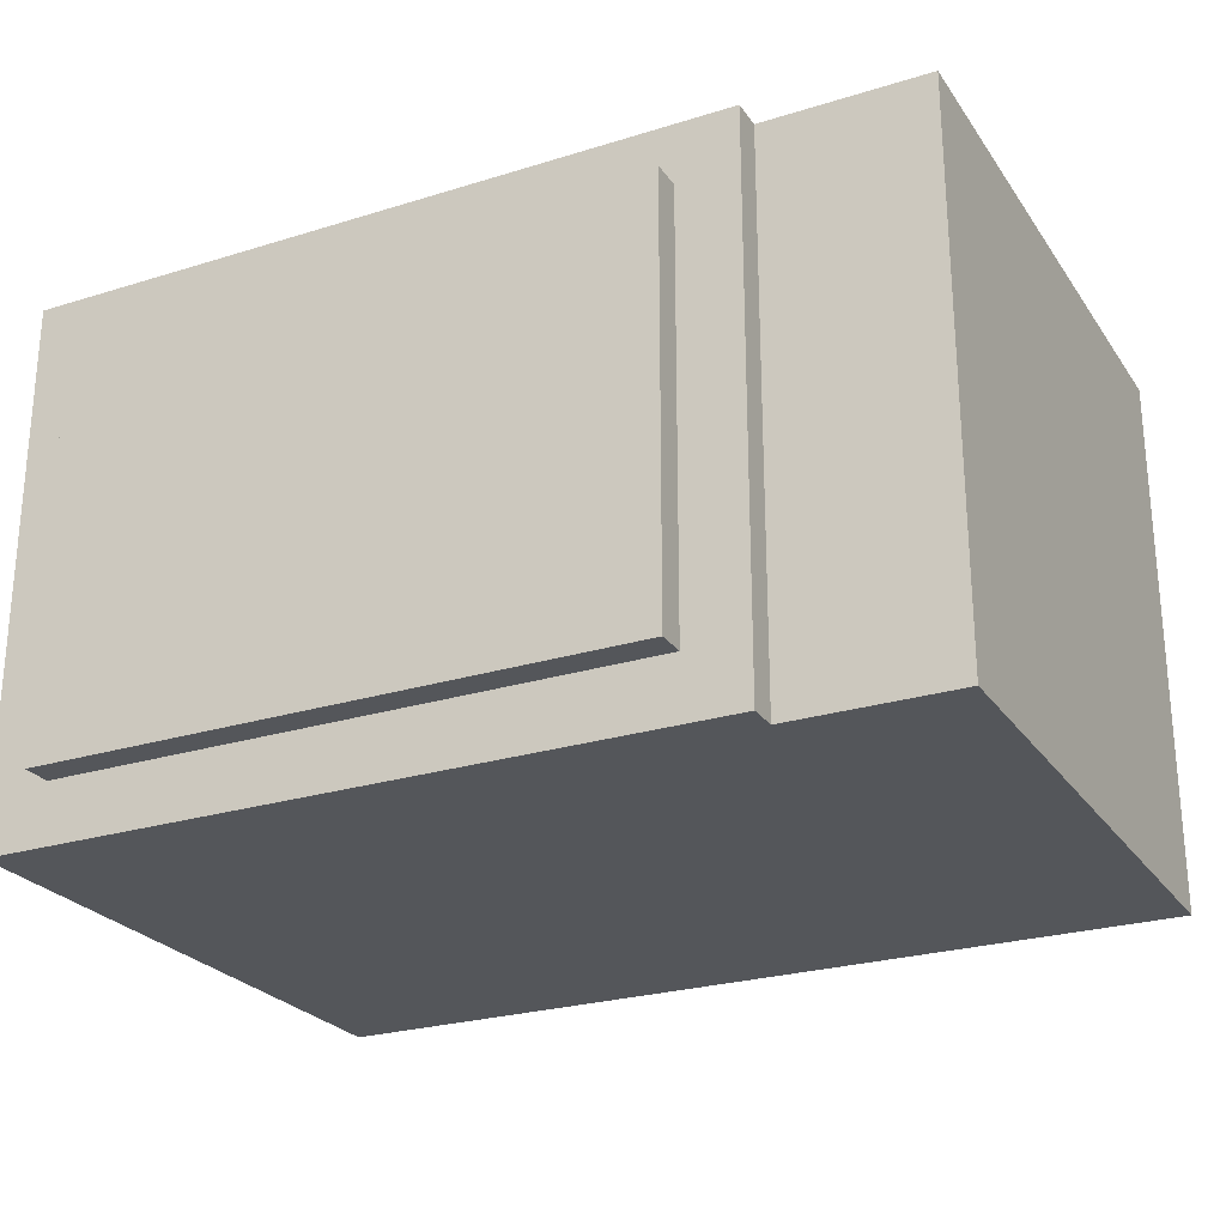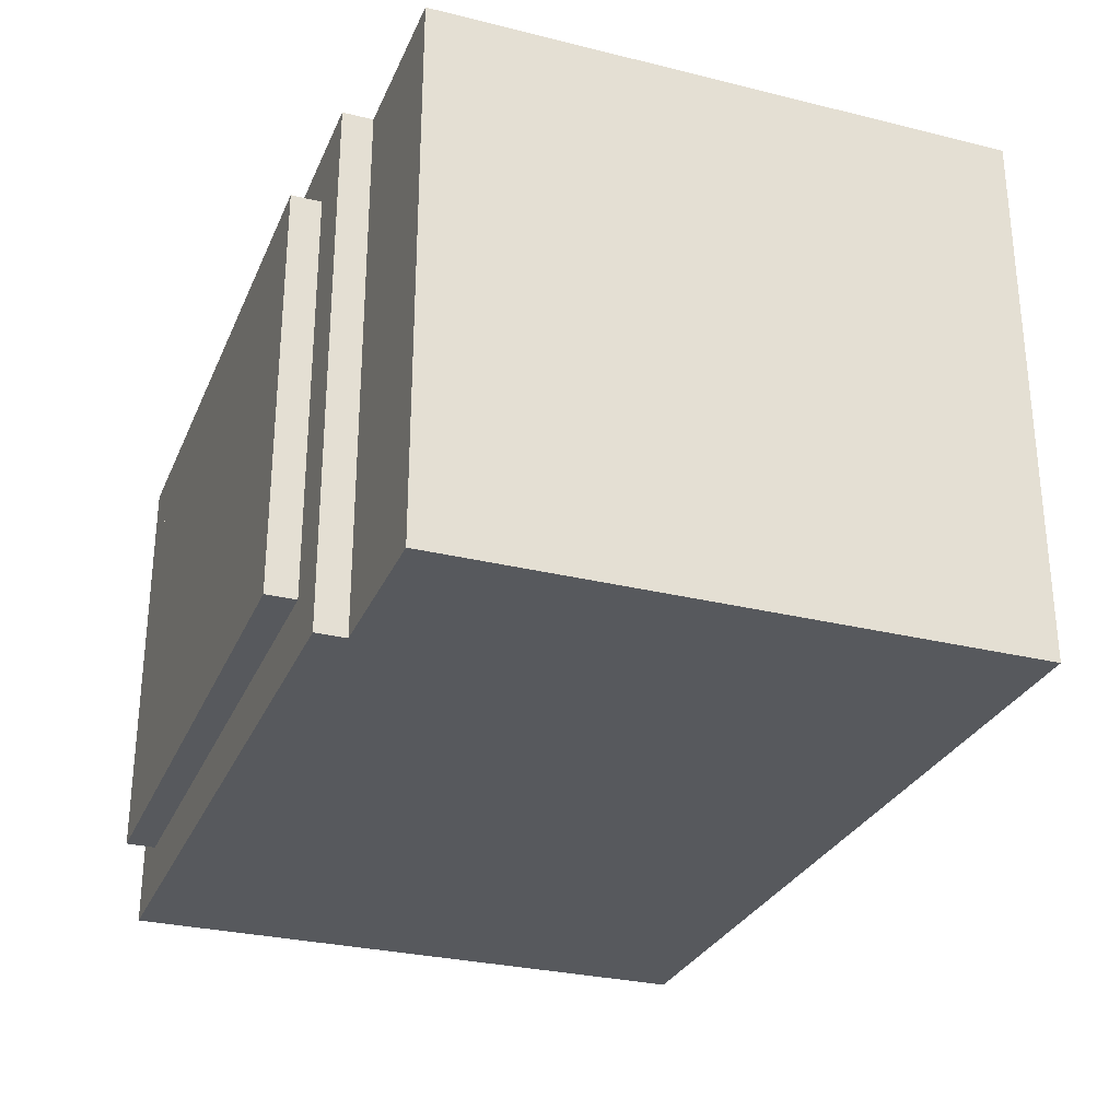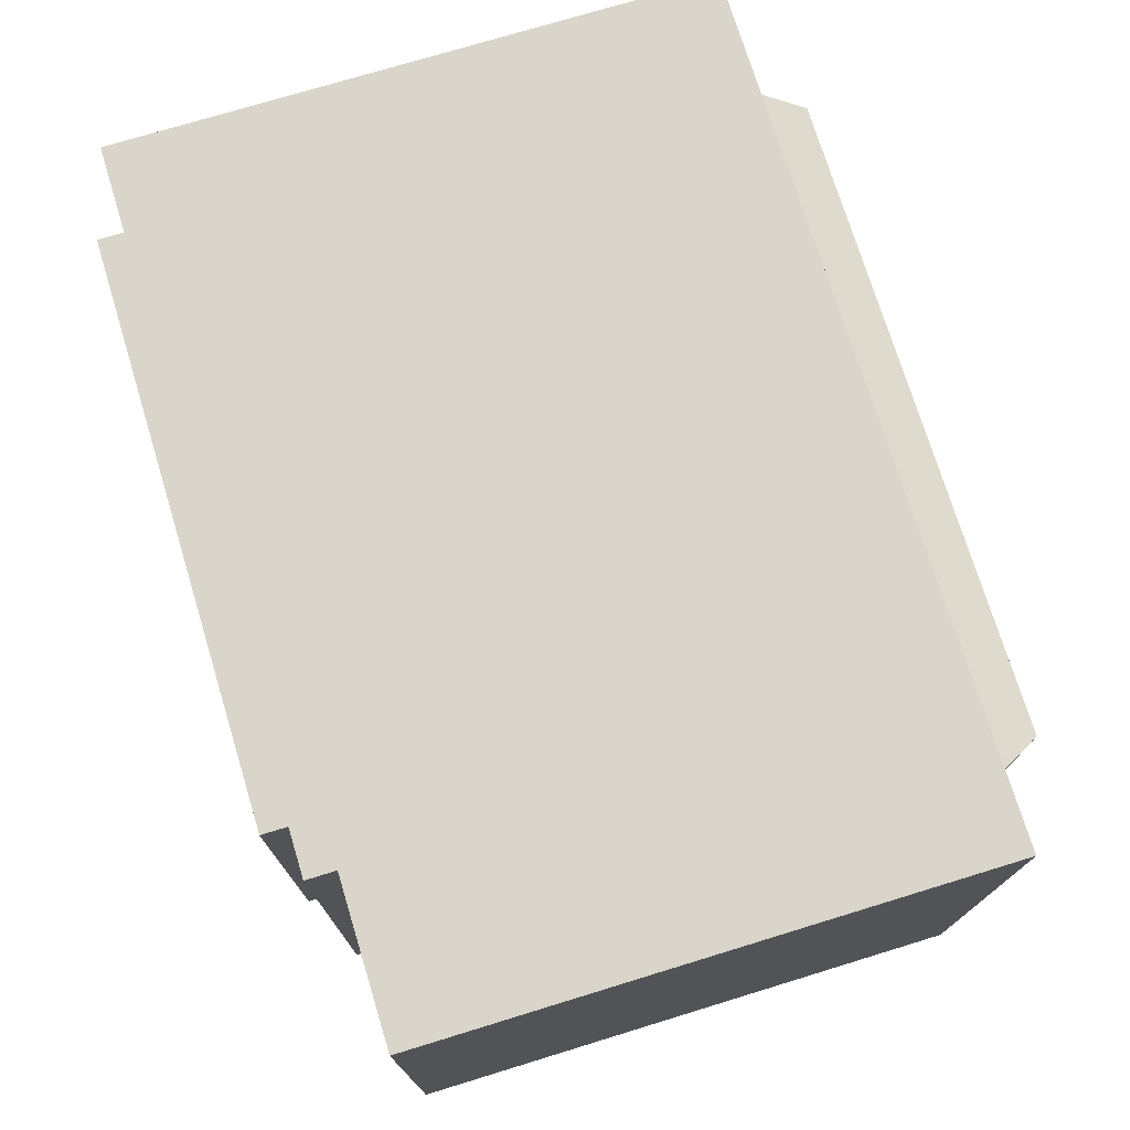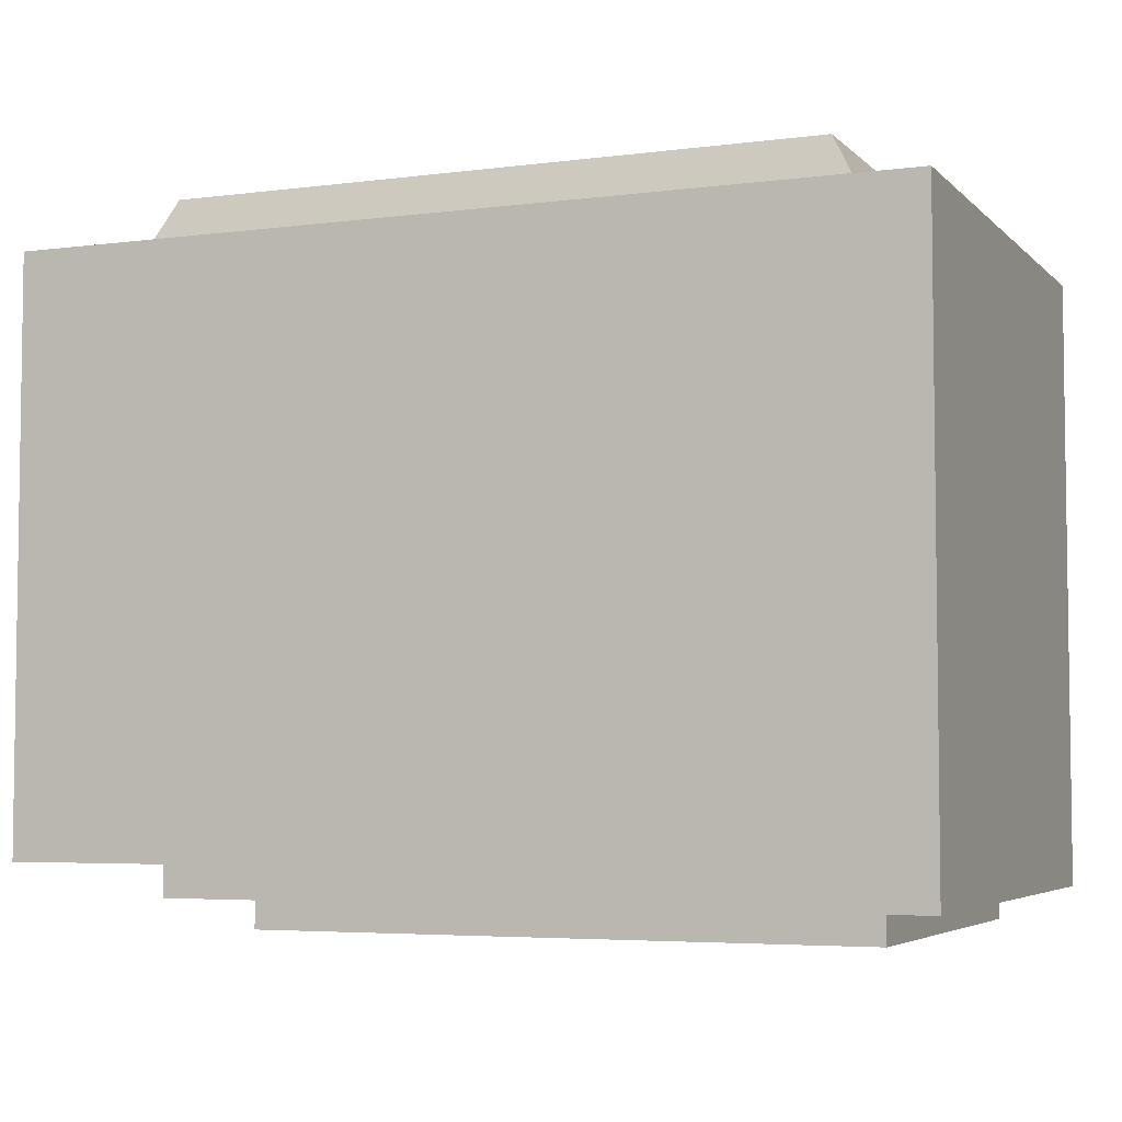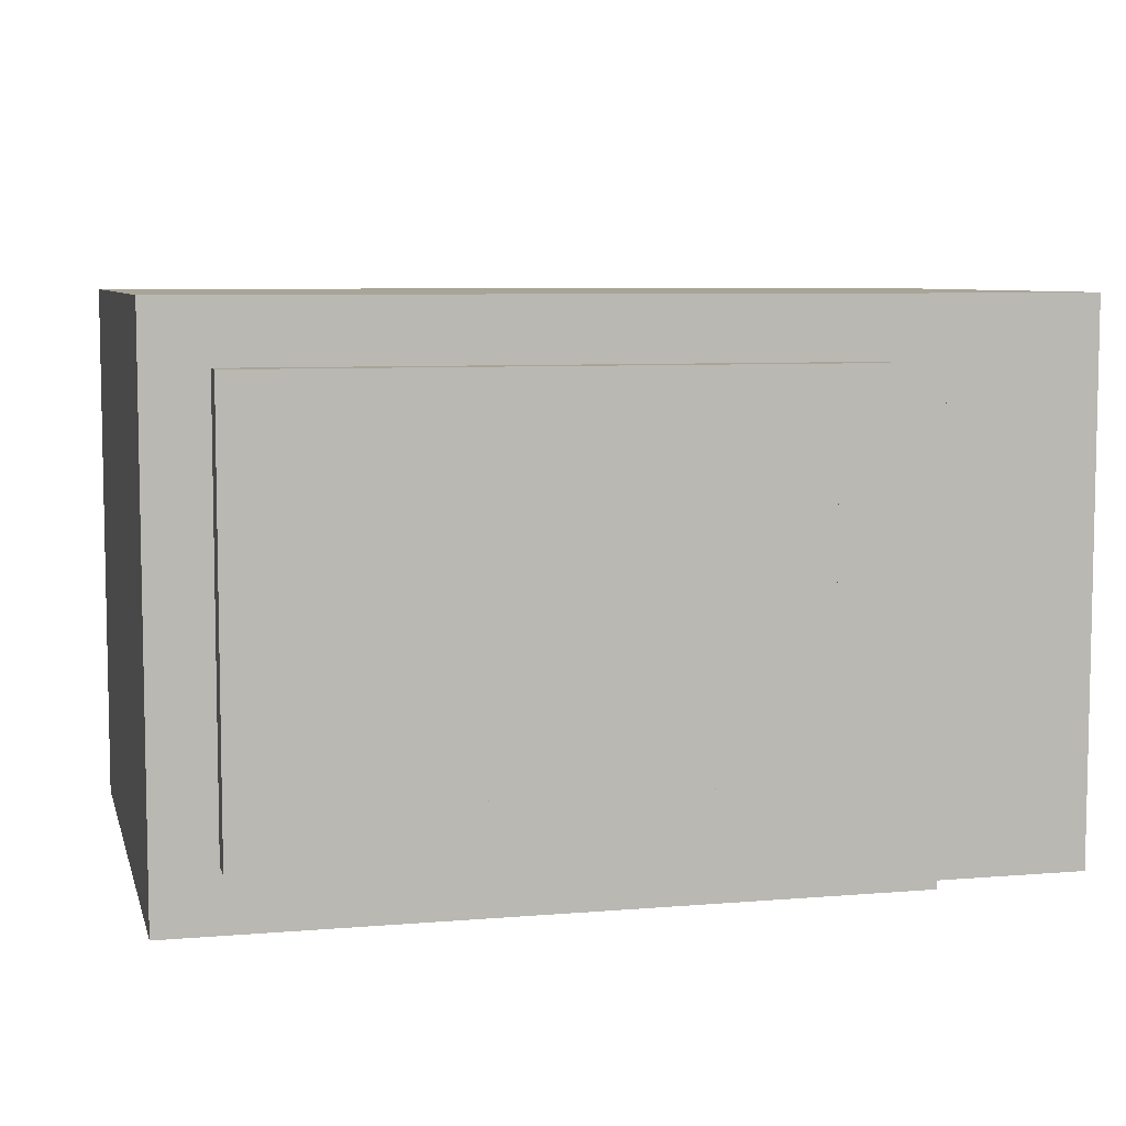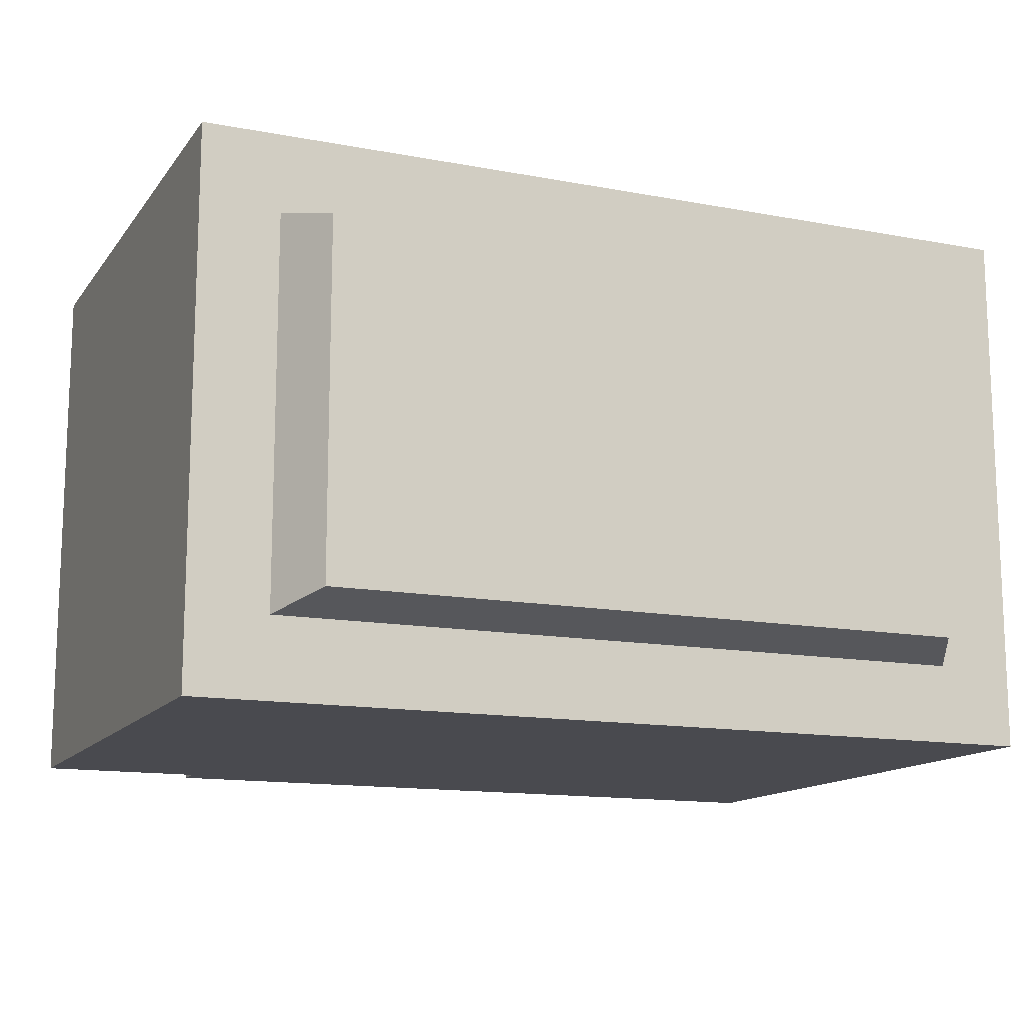
<metadata>
{"format":"obj","ext":"obj","renderer":"f3d","projection":"perspective","resolution":1024,"background":"white","views":[{"elev":-25.3,"azim":-153.4,"up":"+Y"},{"elev":-29.0,"azim":-110.2,"up":"+Y"},{"elev":74.2,"azim":-107.0,"up":"+Y"},{"elev":-4.8,"azim":22.5,"up":"+Z"},{"elev":7.0,"azim":166.3,"up":"+Y"},{"elev":-13.6,"azim":-23.0,"up":"+Y"}]}
</metadata>
<code>
v 0.2543 0.5518 0.1379
v 0.2543 0.06887 0.1379
v 0.2543 0.5518 0.6897
v 0.2543 0.06887 0.6897
v 0.9311 0.5518 0.6897
v 0.9311 0.5518 0.1379
v 0.9311 0.06887 0.6897
v 0.7719 0.06887 0.3103
v 0.9311 0.06887 0.1379
v 0.739 0.06887 0.2675
v 0.6961 0.06887 0.2346
v 0.6462 0.06887 0.214
v 0.7925 0.06887 0.3602
v 0.7996 0.06887 0.4138
v 0.5927 0.06887 0.2069
v 0.5392 0.06887 0.214
v 0.4893 0.06887 0.2346
v 0.4464 0.06887 0.2675
v 0.4135 0.06887 0.3103
v 0.3928 0.06887 0.3602
v 0.3858 0.06887 0.4138
v 0.7925 0.06887 0.4673
v 0.3928 0.06887 0.4673
v 0.4135 0.06887 0.5172
v 0.4464 0.06887 0.5601
v 0.4893 0.06887 0.593
v 0.5392 0.06887 0.6136
v 0.5927 0.06887 0.6207
v 0.6462 0.06887 0.6136
v 0.6961 0.06887 0.593
v 0.739 0.06887 0.5601
v 0.7719 0.06887 0.5172
v 0 0 0.1724
v 0.1854 0 0.1724
v 0 0.4955 0.1724
v 0.1854 0.4955 0.1724
v 0 0 0.8276
v 0.91 0.08996 0.8276
v 1 0 0.8276
v 1 0.6207 0.8276
v 0.91 0.5307 0.8276
v 0.08996 0.5307 0.8276
v 0.08996 0.08996 0.8276
v 0 0.6207 0.8276
v 0.8731 0.5109 0.8965
v 0.8731 0.1098 0.8965
v 0.1269 0.1098 0.8965
v 0.1269 0.5109 0.8965
v 0.1854 0 0.1379
v 0.1854 0.6207 0.1379
v 0.1854 0.6207 0.1724
v 1 0 0.1379
v 1 0.6207 0.1379
v 0 0.6207 0.1724
v 0.9311 0.5518 0.1035
v 0.9311 0.06887 0.1035
v 0.9311 0.5518 0.1724
v 0.9311 0.06887 0.1724
v 0.2543 0.5518 0.1035
v 0.2543 0.5518 0.1724
v 0.2543 0.06887 0.1724
v 0.2543 0.06887 0.1035
v 0.2543 0.1867 0.1035
v 0.2543 0.1867 0.1379
v 0.2543 0.434 0.1379
v 0.2543 0.434 0.1035
v 0.8722 0.1278 0.1724
v 0.8722 0.4929 0.1724
v 0.3132 0.4929 0.1724
v 0.3132 0.1278 0.1724
v 0.8722 0.4929 0.1035
v 0.3132 0.4929 0.1035
v 0.8722 0.1278 0.1035
v 0.3132 0.1278 0.1035
v 0.3132 0.434 0.1035
v 0.3132 0.1867 0.1035
g kitchenMicrowave
f 2 1 3
f 3 4 2
f 6 5 3
f 3 1 6
f 7 4 3
f 3 5 7
f 8 7 9
f 9 10 8
f 9 11 10
f 9 12 11
f 9 2 12
f 8 13 7
f 13 14 7
f 2 15 12
f 2 16 15
f 2 17 16
f 2 18 17
f 2 19 18
f 2 20 19
f 2 21 20
f 7 14 22
f 21 2 4
f 23 21 4
f 24 23 4
f 25 24 4
f 26 25 4
f 27 26 4
f 28 27 4
f 29 28 4
f 29 4 7
f 7 30 29
f 7 31 30
f 7 32 31
f 7 22 32
f 34 33 35
f 35 36 34
f 6 9 7
f 7 5 6
f 38 37 39
f 39 40 38
f 40 41 38
f 40 42 41
f 37 38 43
f 43 44 37
f 43 42 44
f 42 40 44
f 38 41 45
f 45 46 38
f 43 38 46
f 46 47 43
f 42 43 47
f 47 48 42
f 45 41 42
f 42 48 45
f 47 46 45
f 45 48 47
f 50 49 34
f 34 51 50
f 34 36 51
f 52 39 37
f 37 34 52
f 37 33 34
f 52 34 49
f 40 53 50
f 50 51 40
f 51 44 40
f 51 54 44
f 52 53 40
f 40 39 52
f 35 33 37
f 37 54 35
f 37 44 54
f 2 52 49
f 49 50 2
f 50 1 2
f 50 6 1
f 52 2 9
f 9 53 52
f 9 6 53
f 6 50 53
f 36 35 54
f 54 51 36
f 22 14 13
f 13 8 22
f 8 32 22
f 8 31 32
f 8 10 31
f 10 11 31
f 11 30 31
f 11 12 30
f 12 29 30
f 12 15 29
f 15 28 29
f 15 16 28
f 16 27 28
f 16 17 27
f 17 26 27
f 17 18 26
f 18 25 26
f 18 19 25
f 19 24 25
f 19 23 24
f 19 20 23
f 20 21 23
g kitchenMicrowave
f 2 1 3
f 3 4 2
f 6 5 3
f 3 1 6
f 7 4 3
f 3 5 7
f 8 7 9
f 9 10 8
f 9 11 10
f 9 12 11
f 9 2 12
f 8 13 7
f 13 14 7
f 2 15 12
f 2 16 15
f 2 17 16
f 2 18 17
f 2 19 18
f 2 20 19
f 2 21 20
f 7 14 22
f 21 2 4
f 23 21 4
f 24 23 4
f 25 24 4
f 26 25 4
f 27 26 4
f 28 27 4
f 29 28 4
f 29 4 7
f 7 30 29
f 7 31 30
f 7 32 31
f 7 22 32
f 34 33 35
f 35 36 34
f 6 9 7
f 7 5 6
f 38 37 39
f 39 40 38
f 40 41 38
f 40 42 41
f 37 38 43
f 43 44 37
f 43 42 44
f 42 40 44
f 38 41 45
f 45 46 38
f 43 38 46
f 46 47 43
f 42 43 47
f 47 48 42
f 45 41 42
f 42 48 45
f 47 46 45
f 45 48 47
f 50 49 34
f 34 51 50
f 34 36 51
f 52 39 37
f 37 34 52
f 37 33 34
f 52 34 49
f 40 53 50
f 50 51 40
f 51 44 40
f 51 54 44
f 52 53 40
f 40 39 52
f 35 33 37
f 37 54 35
f 37 44 54
f 2 52 49
f 49 50 2
f 50 1 2
f 50 6 1
f 52 2 9
f 9 53 52
f 9 6 53
f 6 50 53
f 36 35 54
f 54 51 36
f 22 14 13
f 13 8 22
f 8 32 22
f 8 31 32
f 8 10 31
f 10 11 31
f 11 30 31
f 11 12 30
f 12 29 30
f 12 15 29
f 15 28 29
f 15 16 28
f 16 27 28
f 16 17 27
f 17 26 27
f 17 18 26
f 18 25 26
f 18 19 25
f 19 24 25
f 19 23 24
f 19 20 23
f 20 21 23
g Group
f 56 55 57
f 57 58 56
f 57 55 59
f 59 60 57
f 56 58 61
f 61 62 56
f 63 62 61
f 61 64 63
f 61 65 64
f 65 61 60
f 65 60 59
f 59 66 65
f 67 61 58
f 58 57 67
f 57 68 67
f 57 69 68
f 61 67 70
f 70 60 61
f 70 69 60
f 69 57 60
f 71 68 69
f 69 72 71
f 71 73 67
f 67 68 71
f 67 73 74
f 74 70 67
f 75 72 69
f 69 76 75
f 69 74 76
f 69 70 74
f 74 56 62
f 62 63 74
f 63 76 74
f 56 74 73
f 73 55 56
f 73 71 55
f 71 59 55
f 59 71 72
f 59 72 75
f 75 66 59
f 73 74 76
f 76 71 73
f 76 75 71
f 75 72 71
f 76 63 66
f 66 75 76
f 66 63 64
f 64 65 66

</code>
